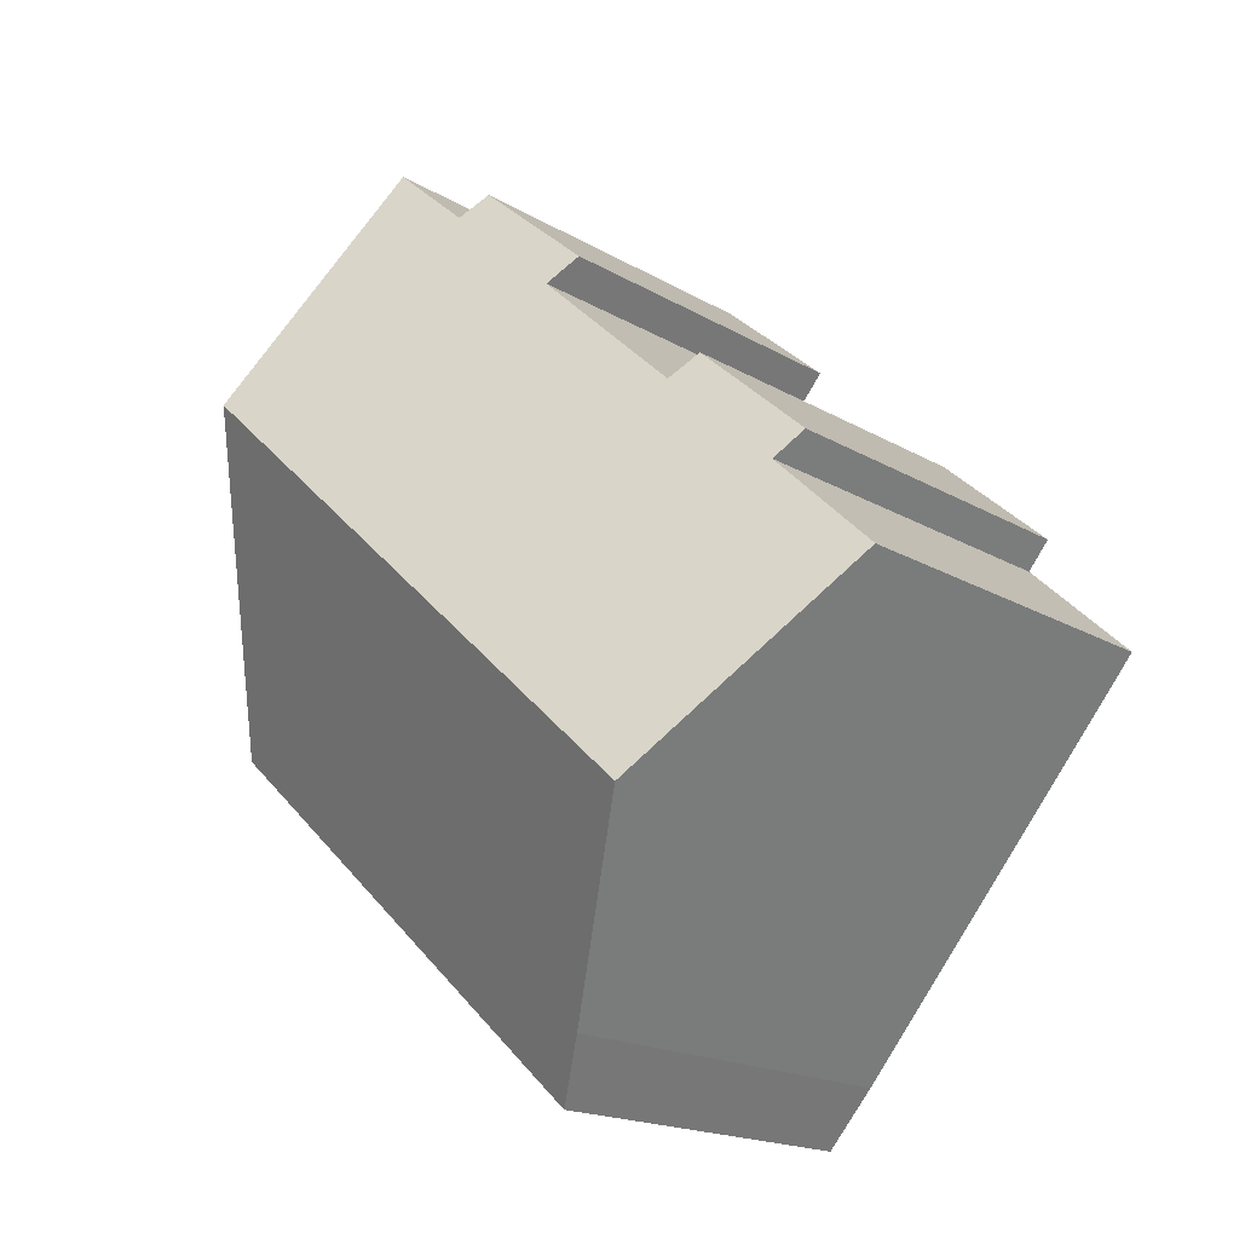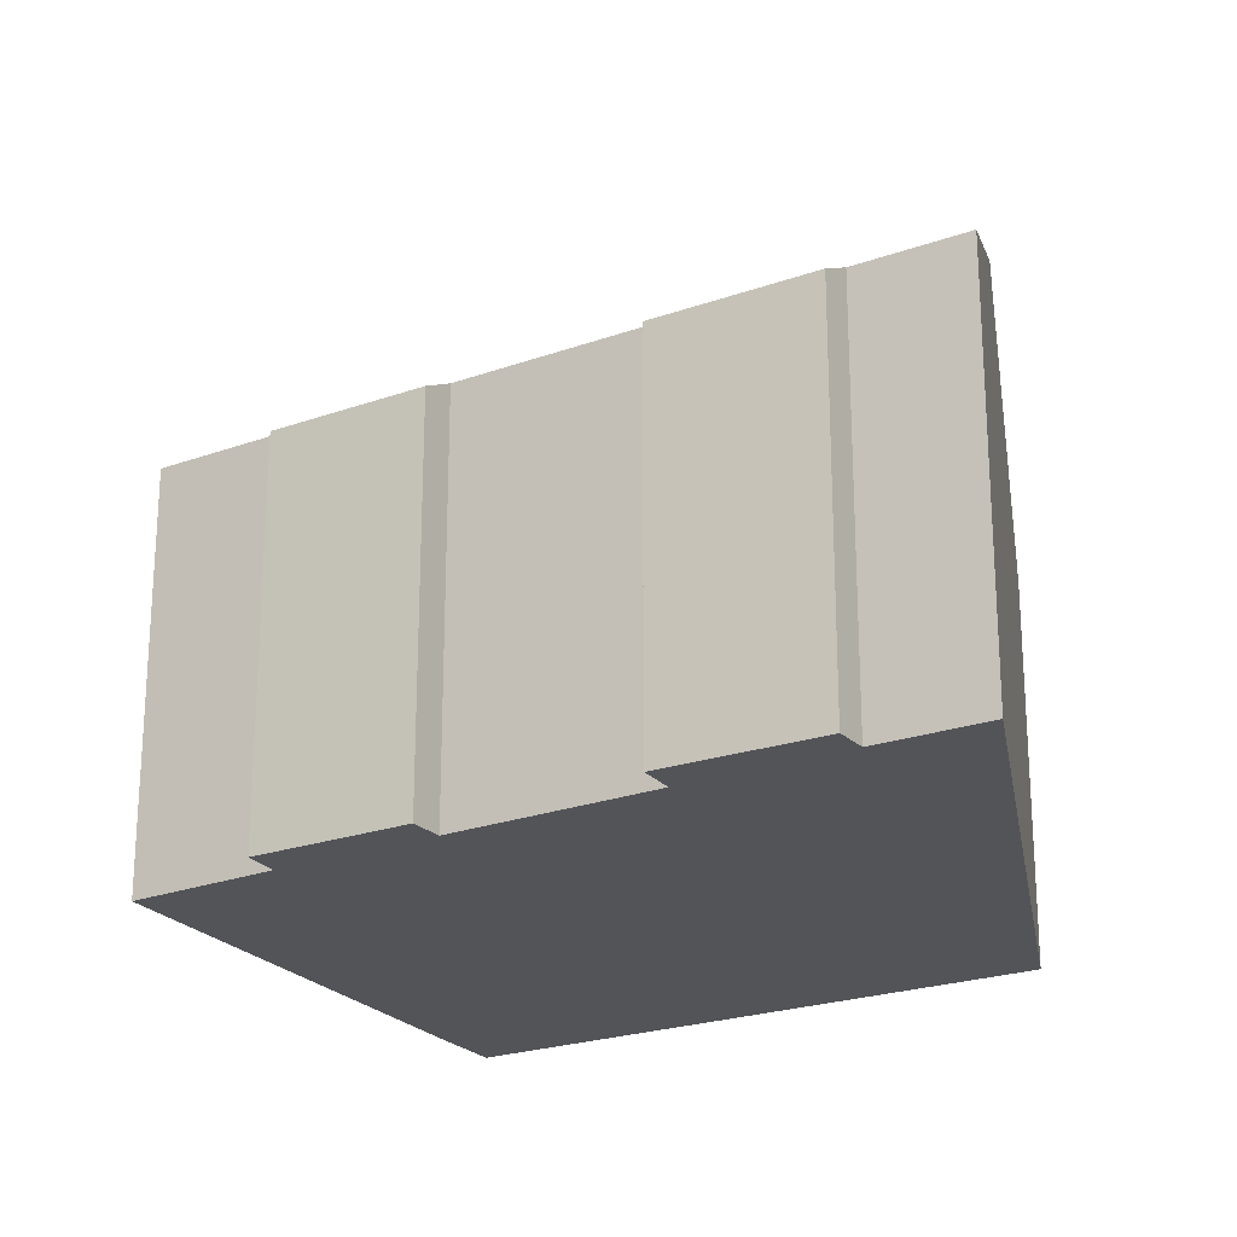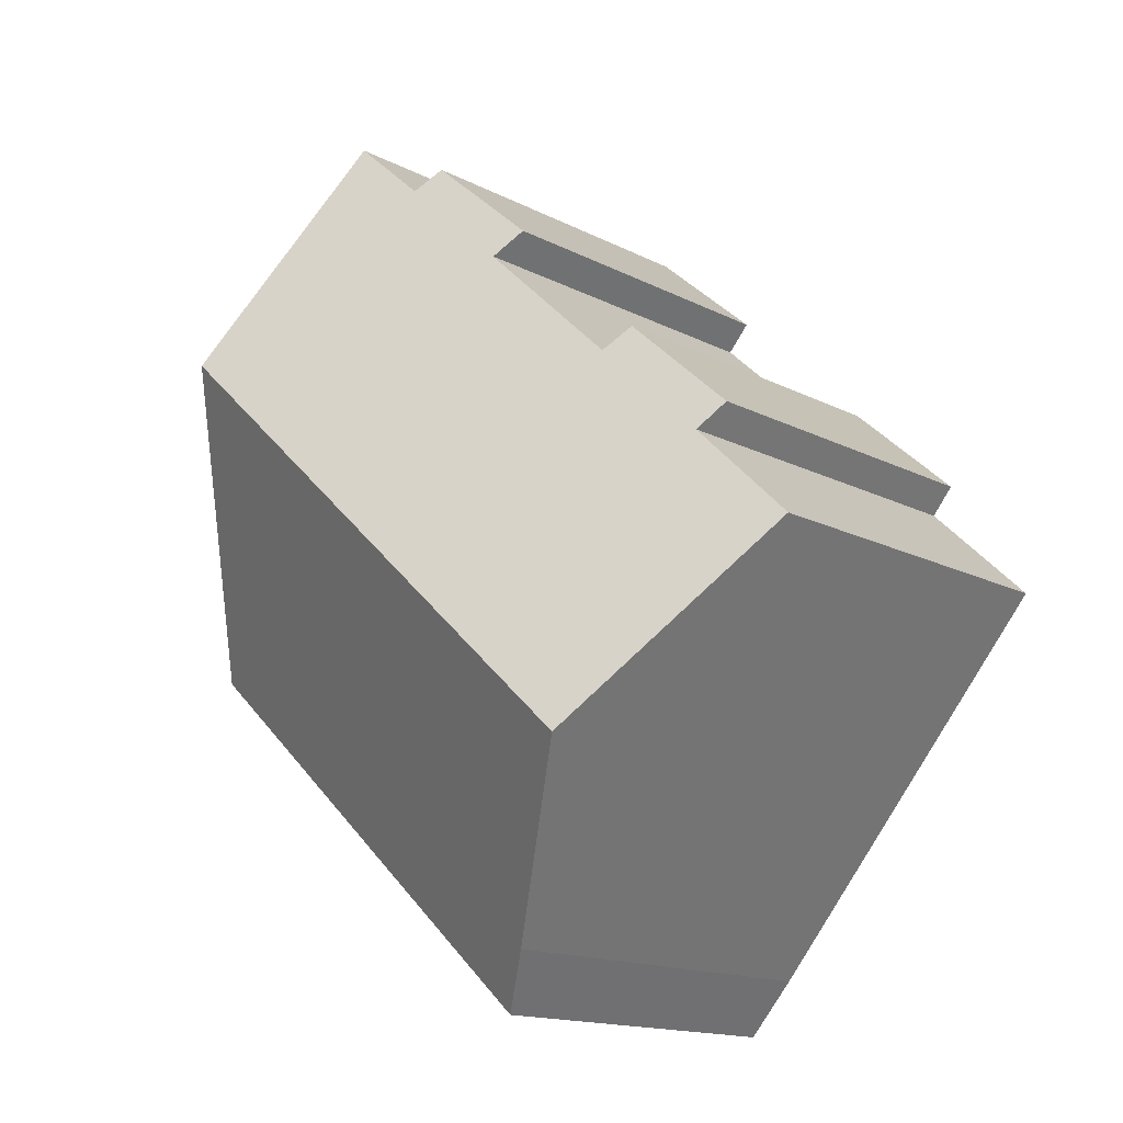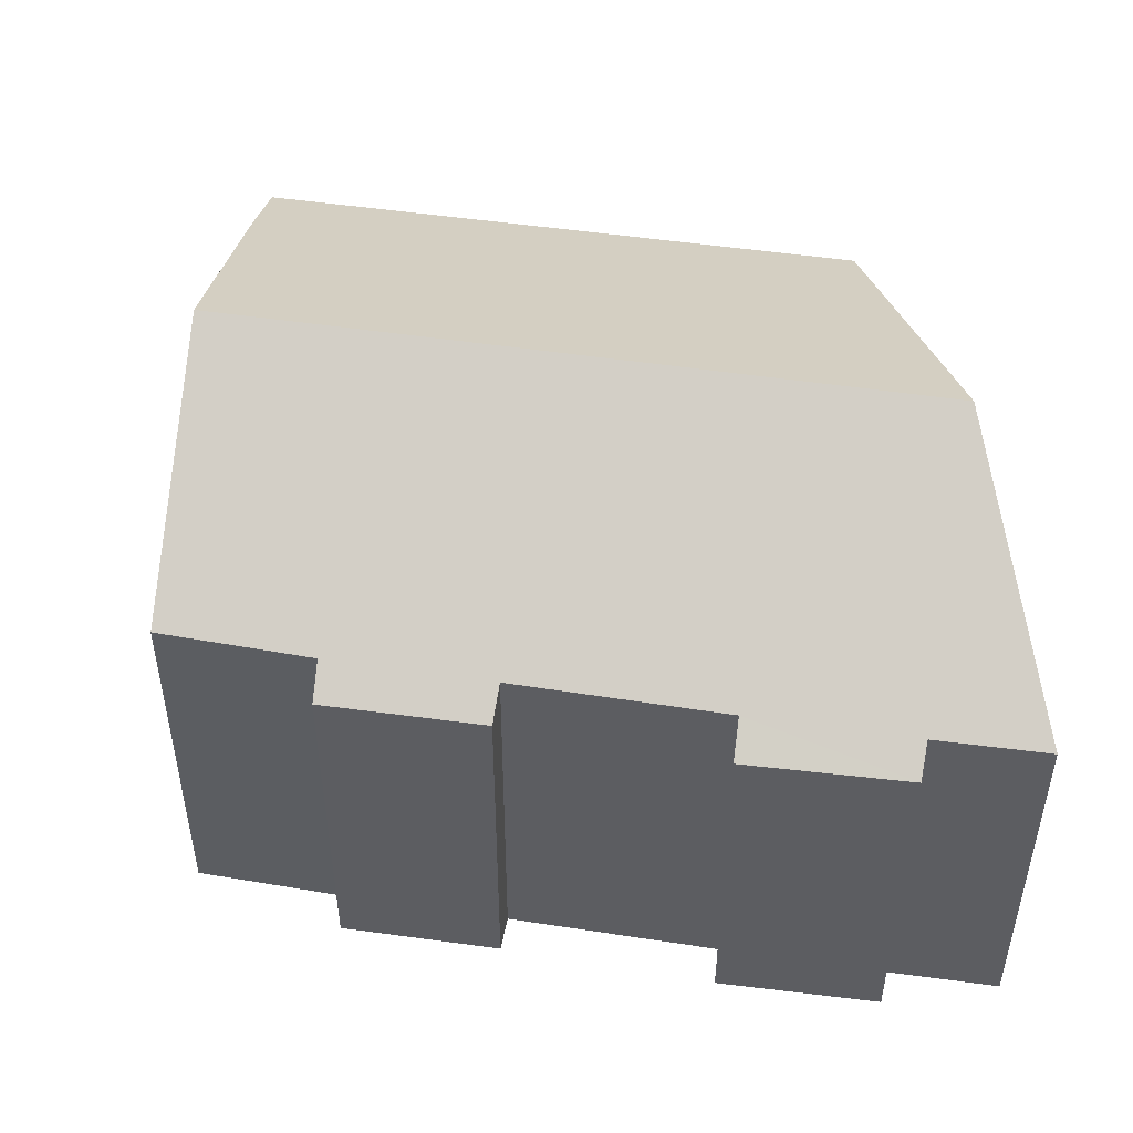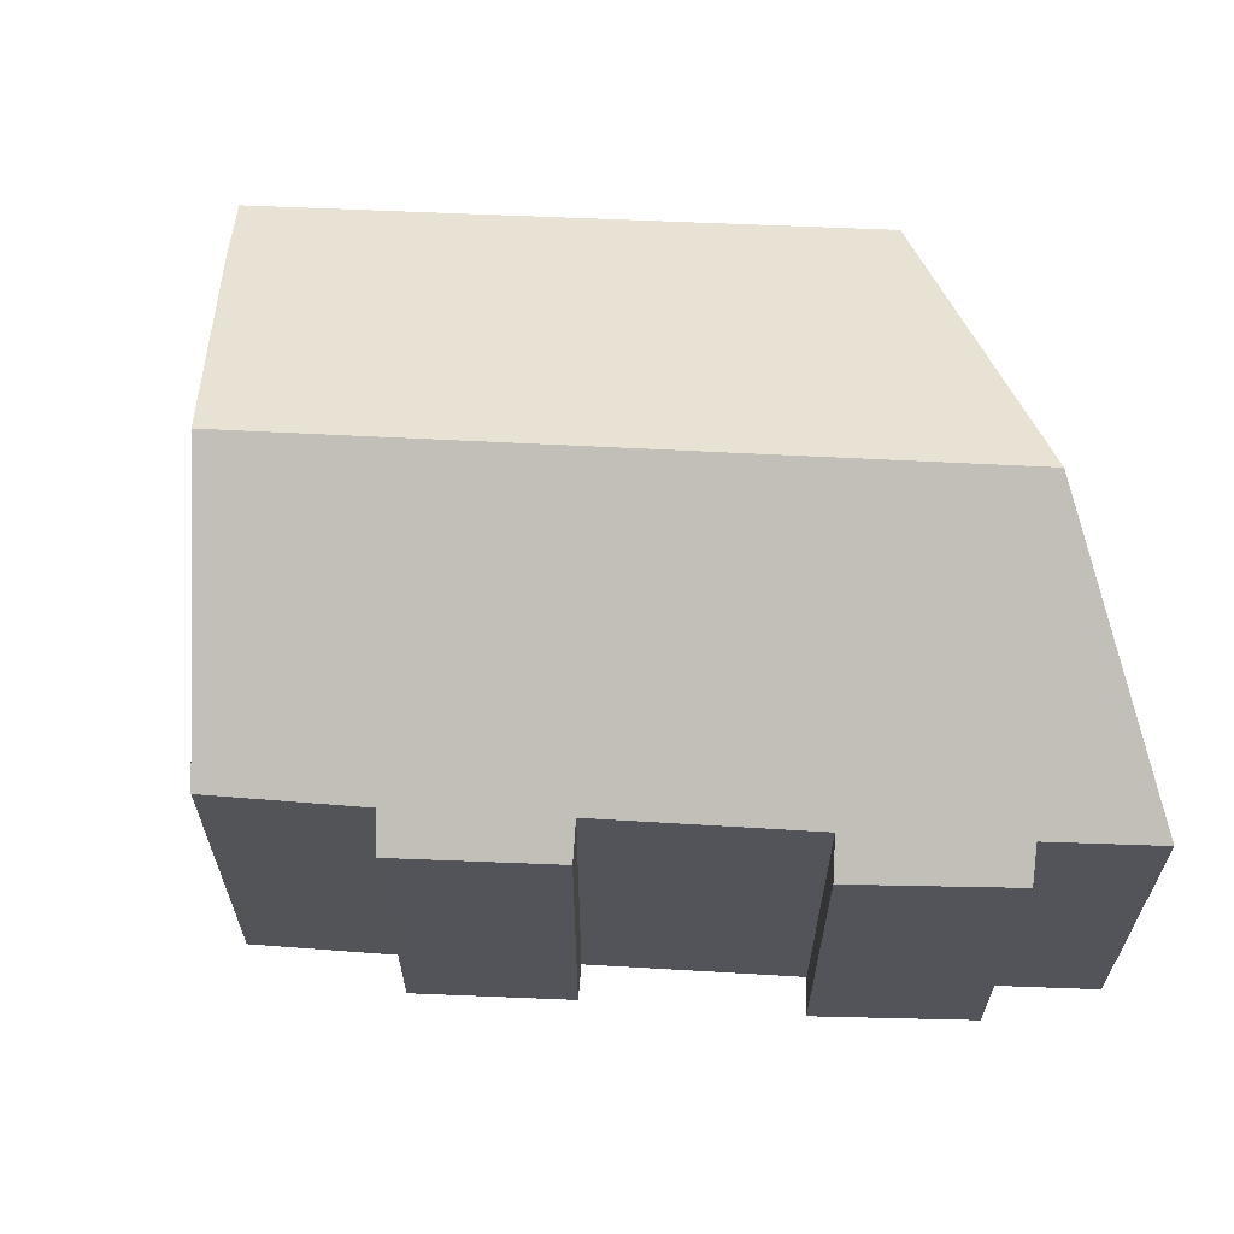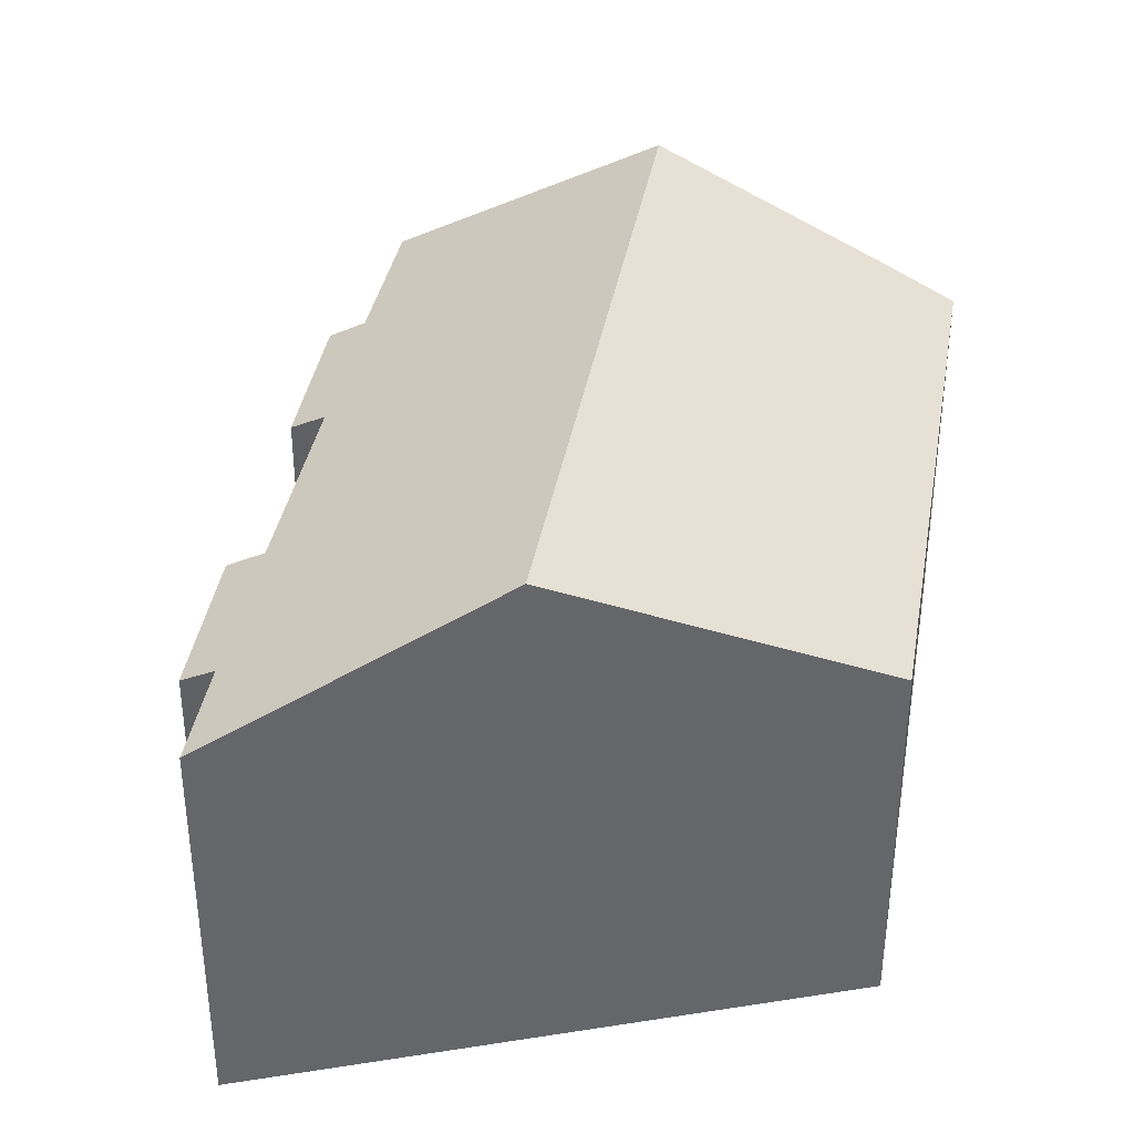
<metadata>
{"format":"obj","ext":"obj","renderer":"f3d","projection":"perspective","resolution":1024,"background":"white","views":[{"elev":-18.2,"azim":-138.4,"up":"+Z"},{"elev":-23.4,"azim":-11.3,"up":"+Y"},{"elev":-15.2,"azim":-137.6,"up":"+Z"},{"elev":52.1,"azim":-33.5,"up":"+Y"},{"elev":66.3,"azim":-39.6,"up":"+Y"},{"elev":38.7,"azim":57.7,"up":"+Y"}]}
</metadata>
<code>
v  4.492 8.424 5.26
v  2.395 8.815 2.306
v  1.886 8.408 2.917
v  10.53 8.416 10.81
v  8.4 8.792 7.863
v  7.852 8.37 8.481
v  3.744 11.82 -4.43
v  0 8.857 5.423e-16
v  5.023 8.812 4.719
v  11.05 8.796 10.28
v  15.14 11.82 6
v  12.86 8.812 11.9
v  6.987 9.255 -8.266
v  15.56 8.35 -2.81
v  8.099 8.4 -9.512
v  17.77 8.335 -0.831
v  10.53 -6.617e-16 10.81
v  7.852 -5.193e-16 8.481
v  12.86 -7.285e-16 11.9
v  11.05 -6.293e-16 10.28
v  0 0 0
v  2.395 -1.412e-16 2.306
v  4.492 -3.221e-16 5.26
v  1.886 -1.786e-16 2.917
v  5.023 -2.89e-16 4.719
v  8.4 -4.815e-16 7.863
v  15.14 -3.674e-16 6
v  17.77 5.088e-17 -0.831
v  8.099 5.824e-16 -9.512
v  15.56 1.721e-16 -2.81
v  6.987 5.061e-16 -8.266
v  3.744 2.713e-16 -4.43
g defaultobject
f 1 2 3
f 4 5 6
f 2 7 8
f 7 2 1
f 7 1 9
f 7 9 5
f 7 5 4
f 7 4 10
f 7 10 11
f 11 10 12
f 13 14 15
f 14 13 16
f 16 13 11
f 11 13 7
f 6 17 4
f 17 6 18
f 10 19 12
f 19 10 20
f 21 2 8
f 2 21 22
f 3 23 1
f 23 3 24
f 25 5 9
f 5 25 26
f 4 20 10
f 20 4 17
f 1 25 9
f 25 1 23
f 19 11 12
f 11 19 16
f 16 19 27
f 16 27 28
f 28 14 16
f 14 28 15
f 15 28 29
f 29 28 30
f 15 31 13
f 31 15 29
f 31 7 13
f 7 31 8
f 8 31 21
f 21 31 32
f 22 3 2
f 3 22 24
f 26 6 5
f 6 26 18
f 30 31 29
f 31 30 32
f 32 30 21
f 21 30 22
f 22 30 24
f 24 30 25
f 24 25 23
f 25 30 26
f 26 30 28
f 26 28 18
f 18 28 17
f 17 28 27
f 17 27 20
f 20 27 19

</code>
